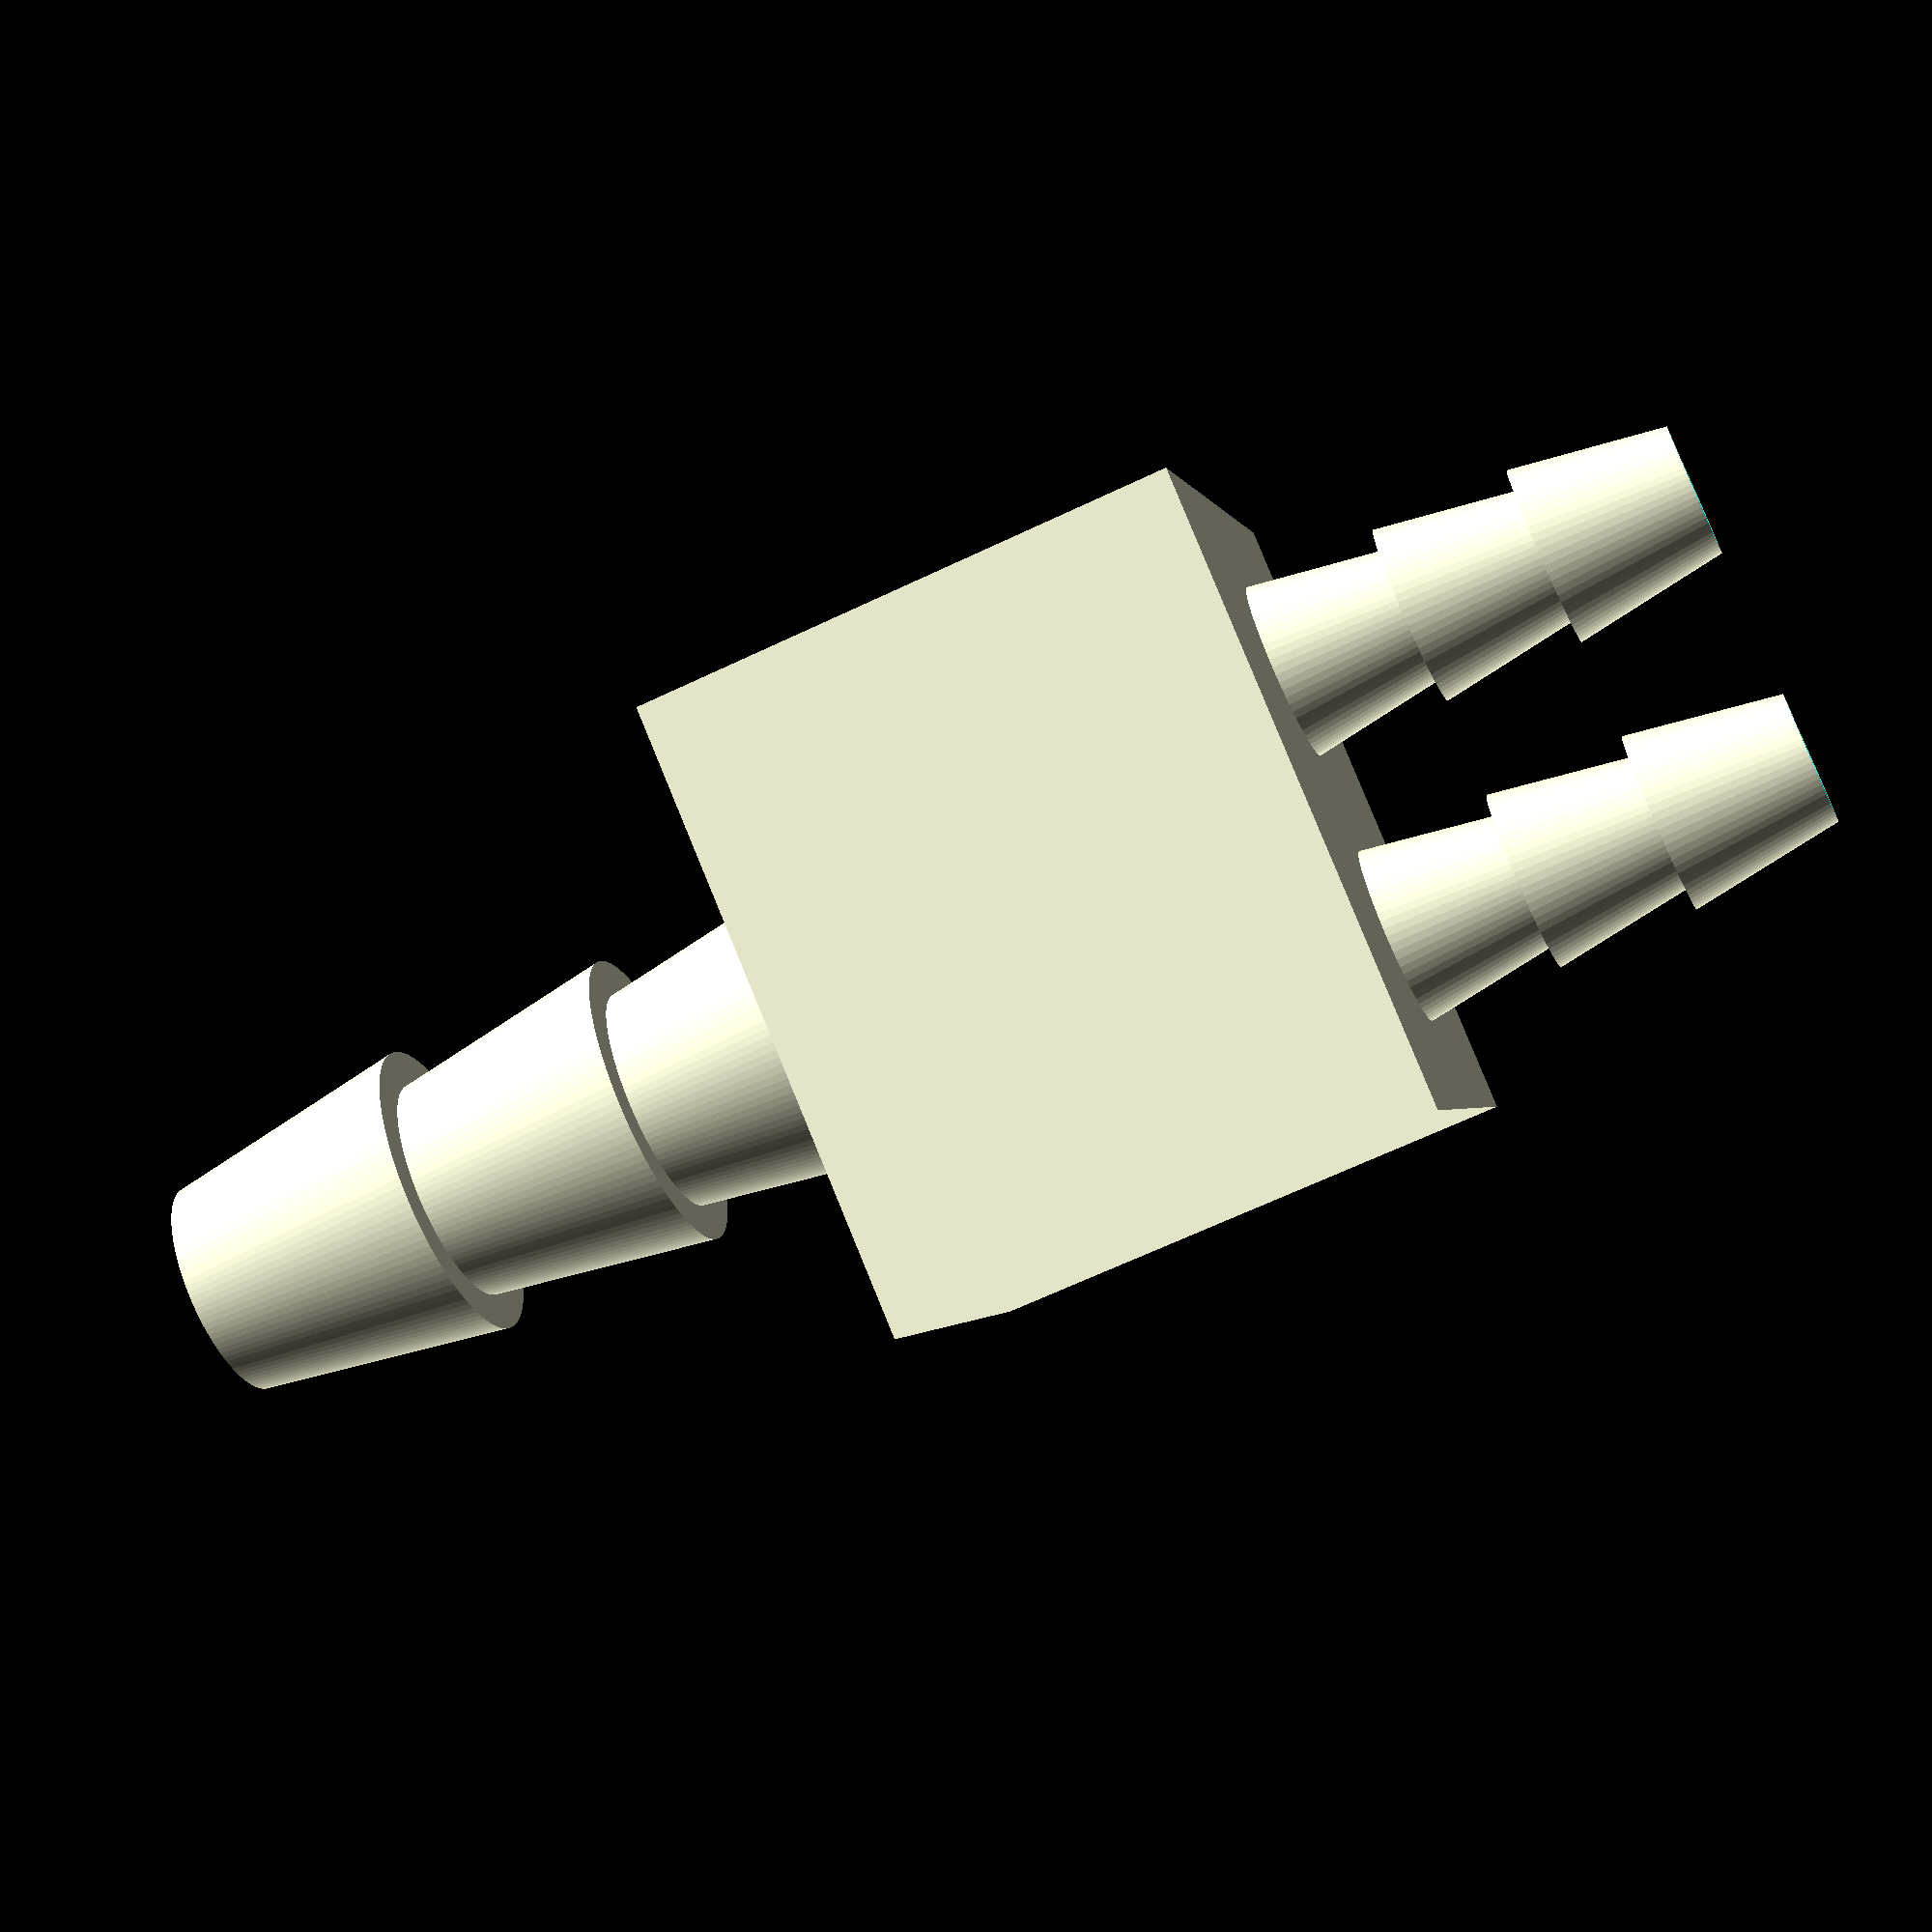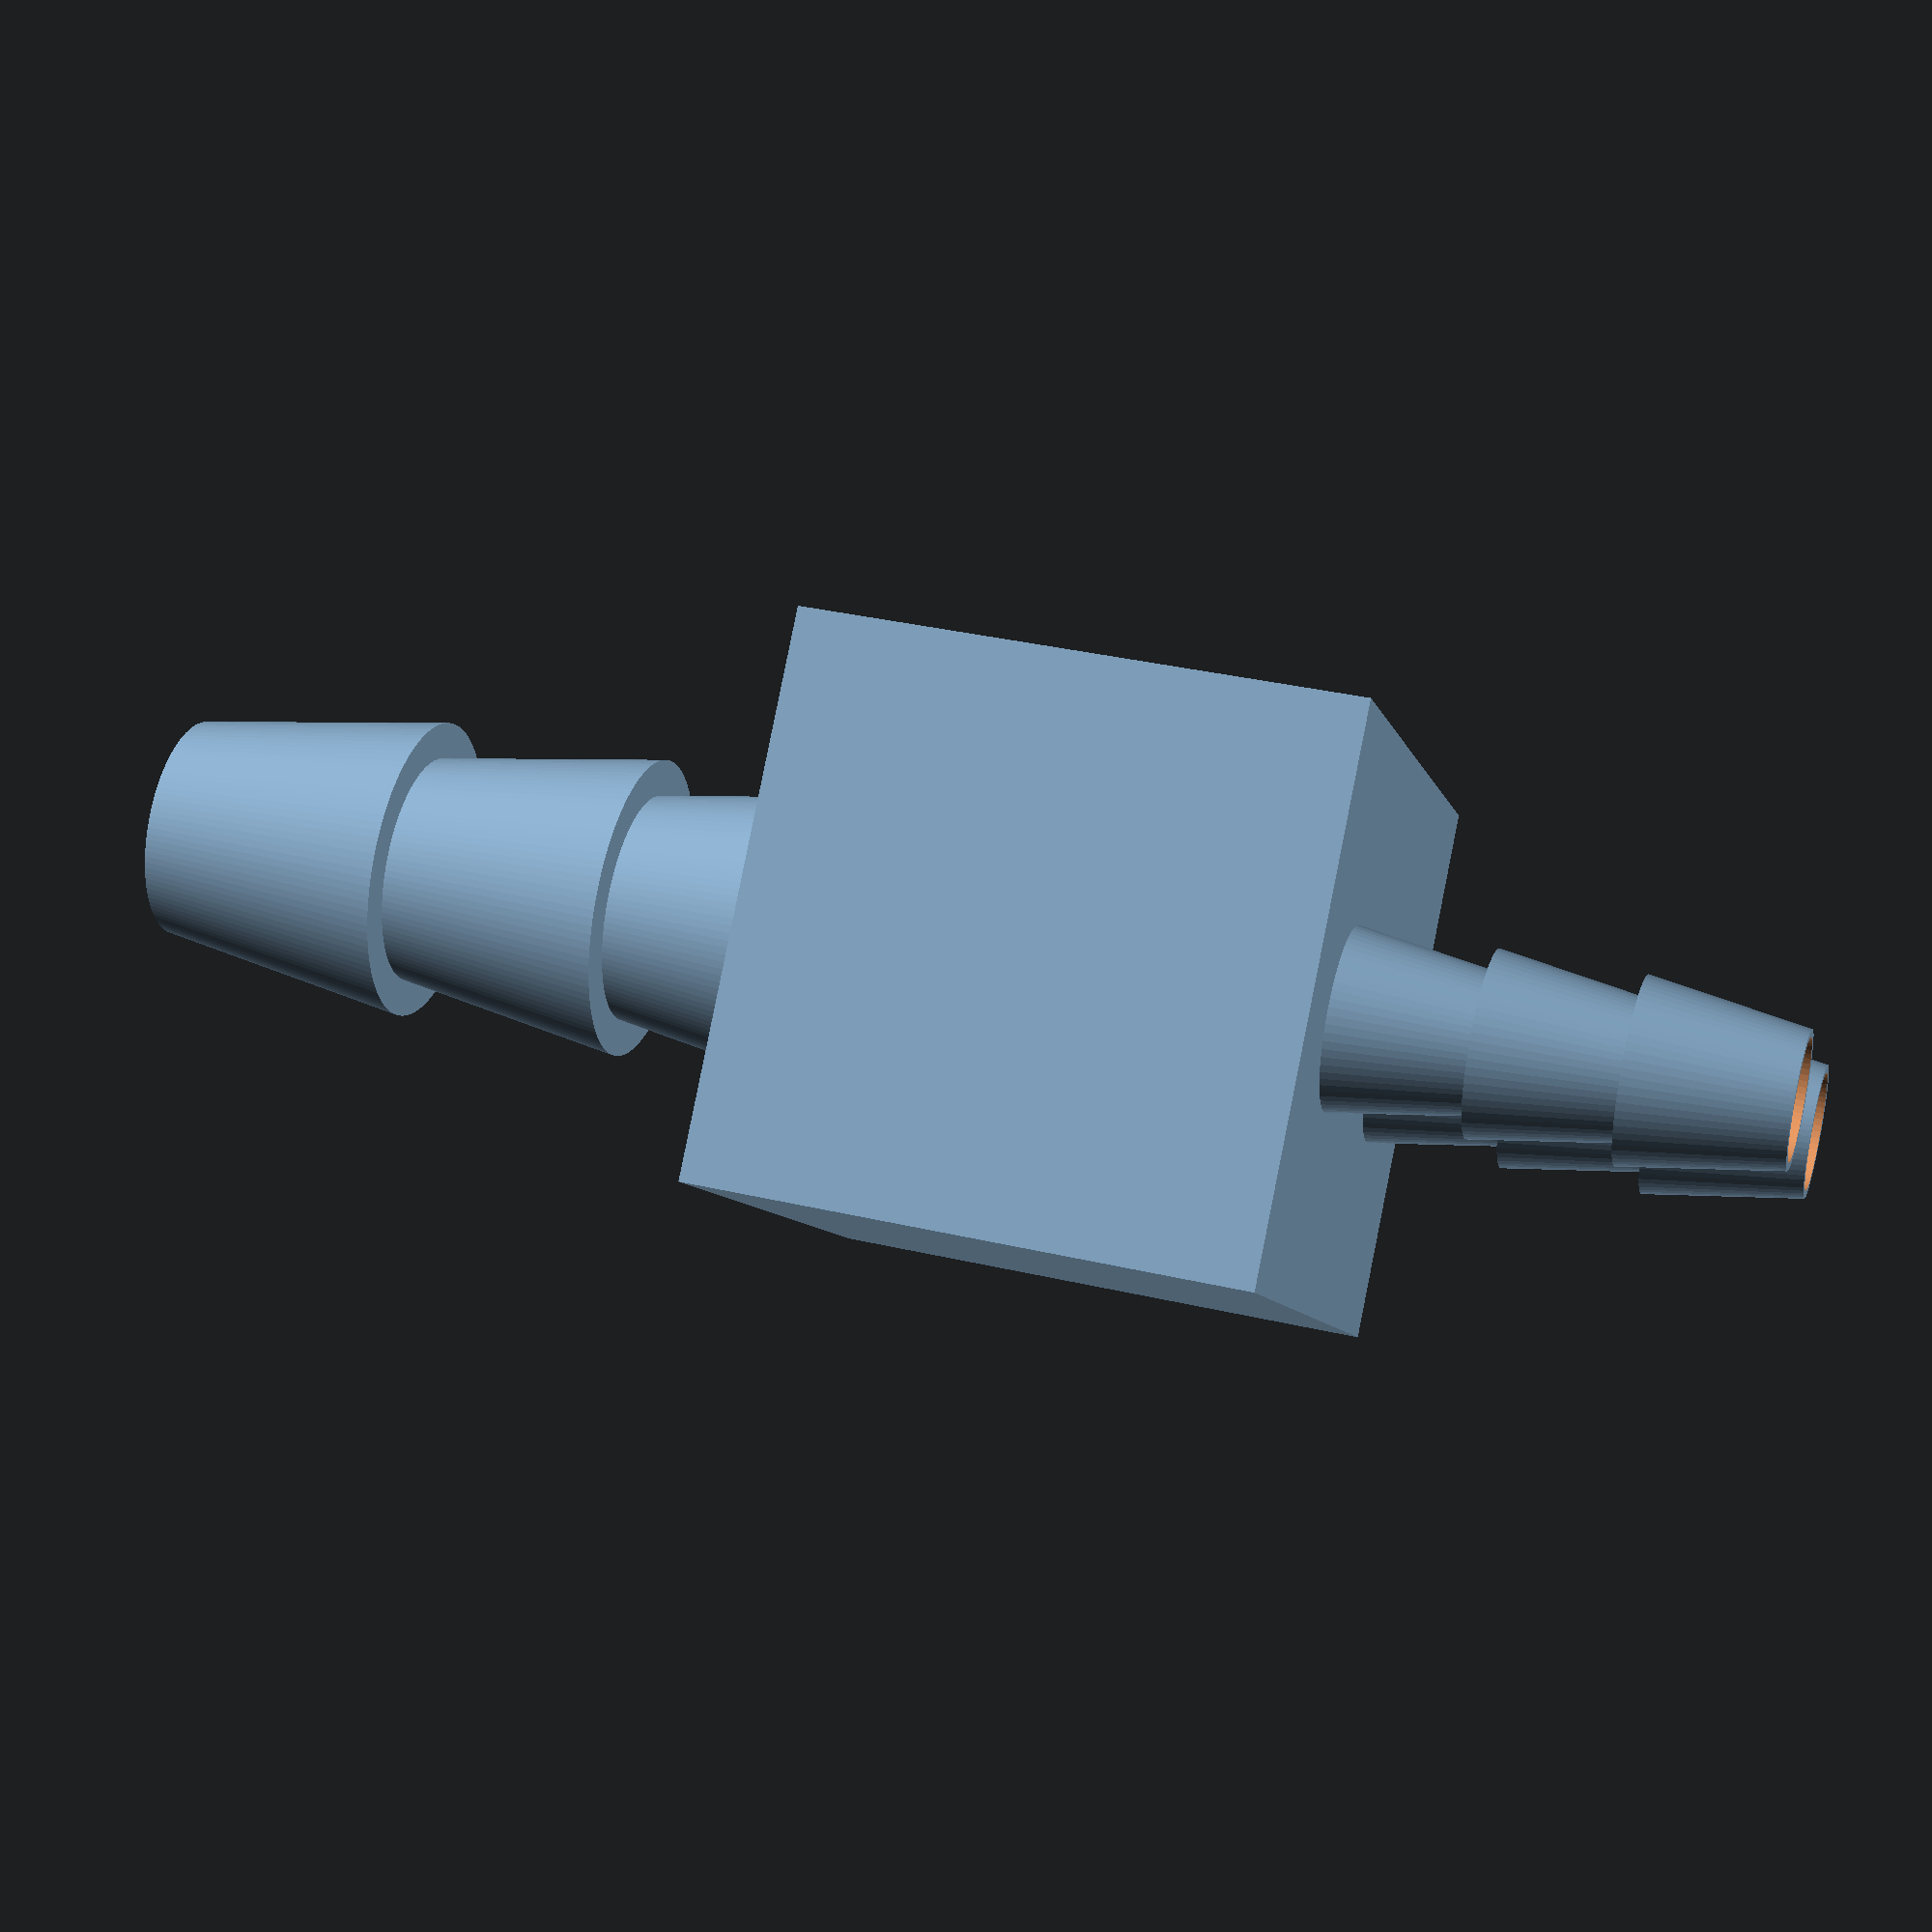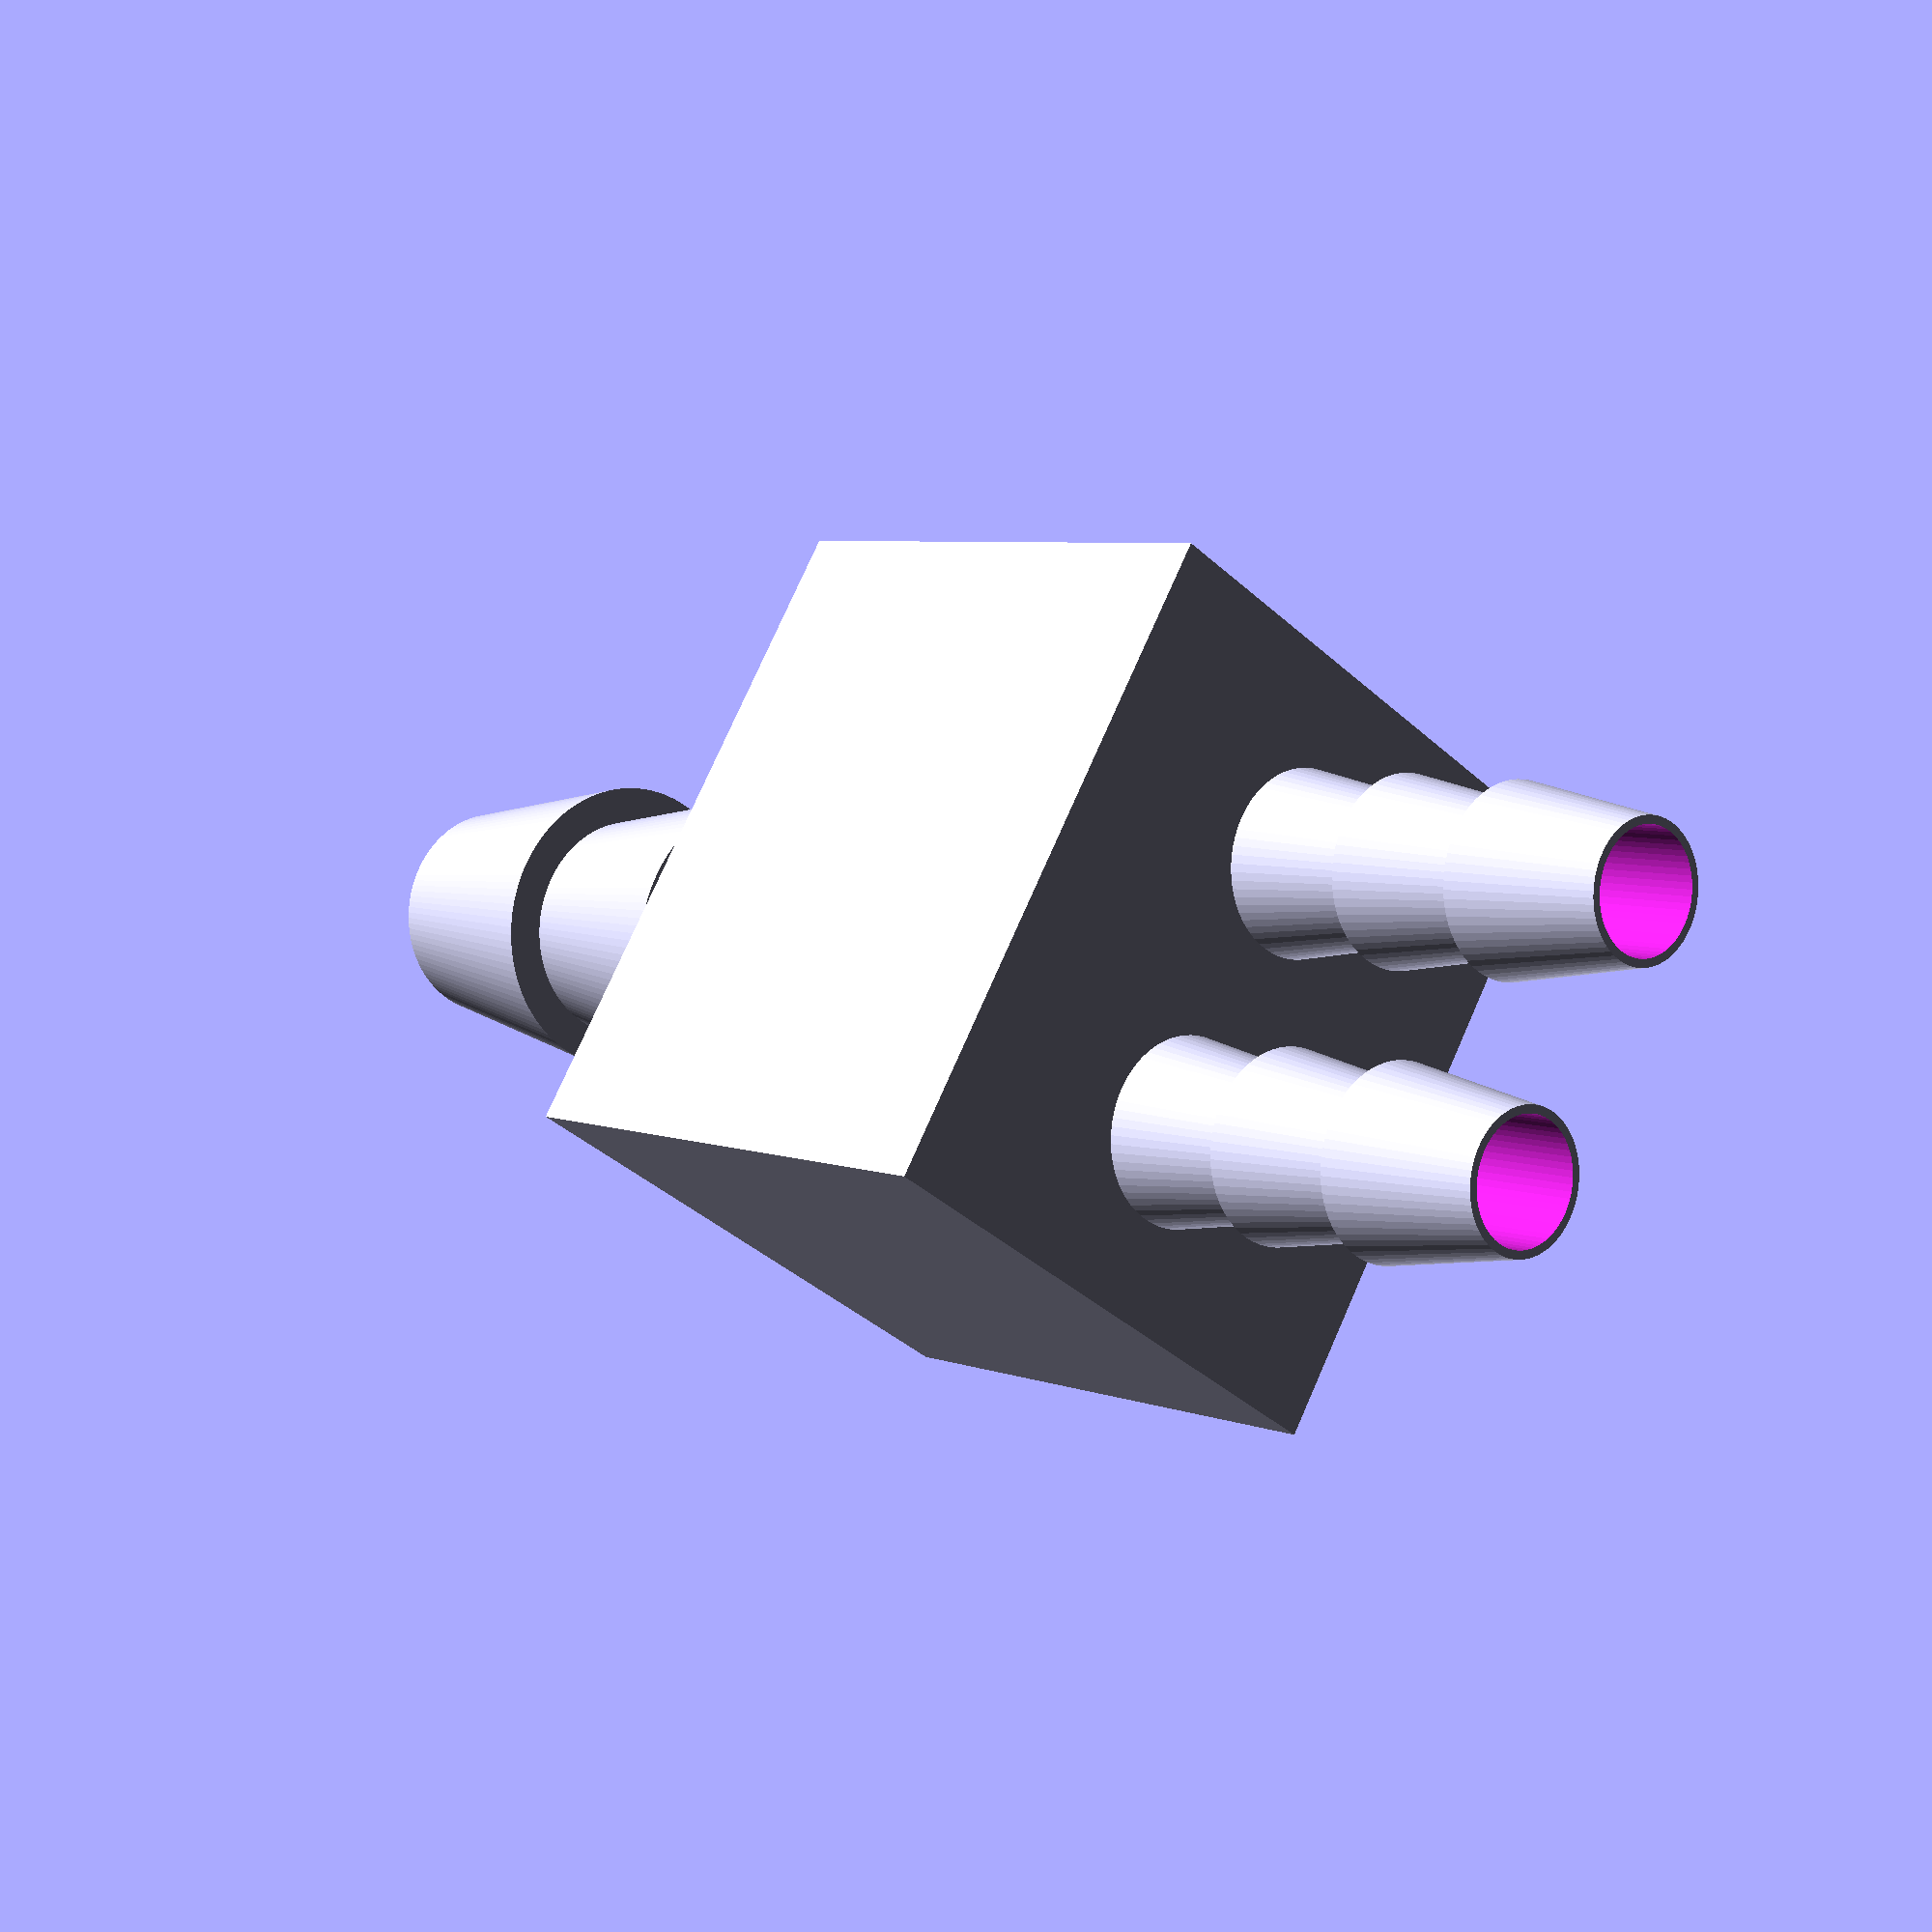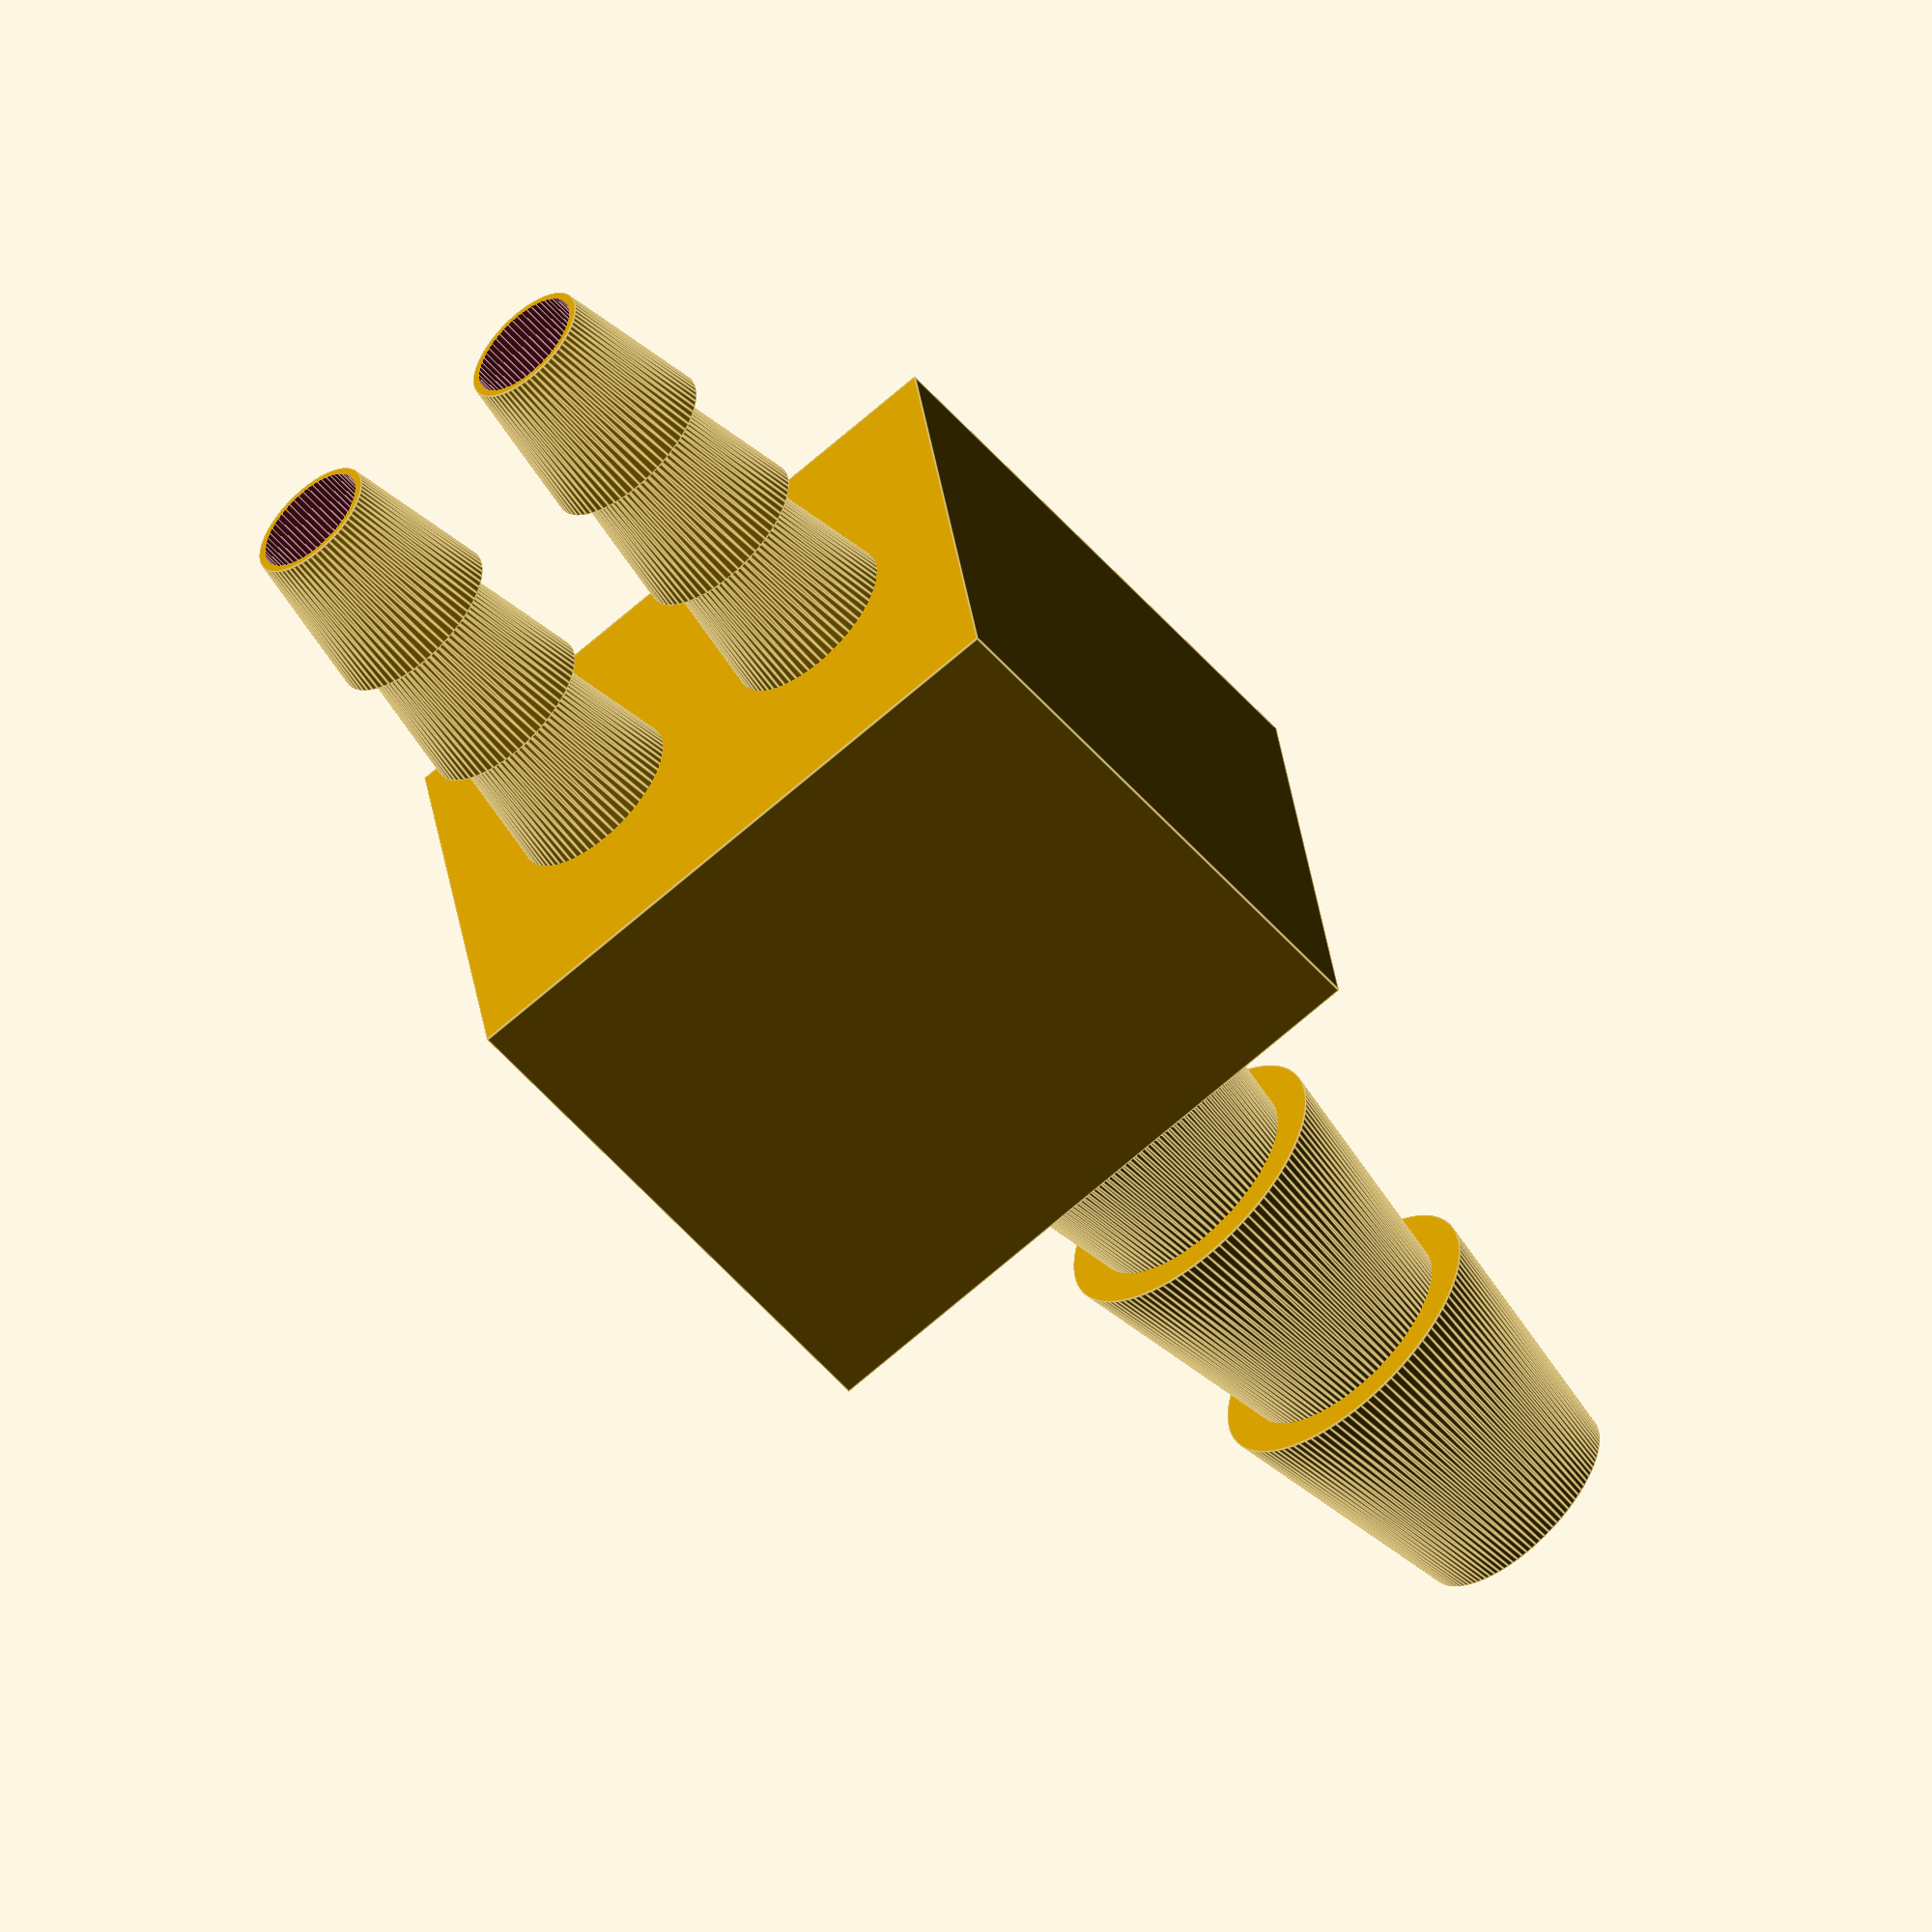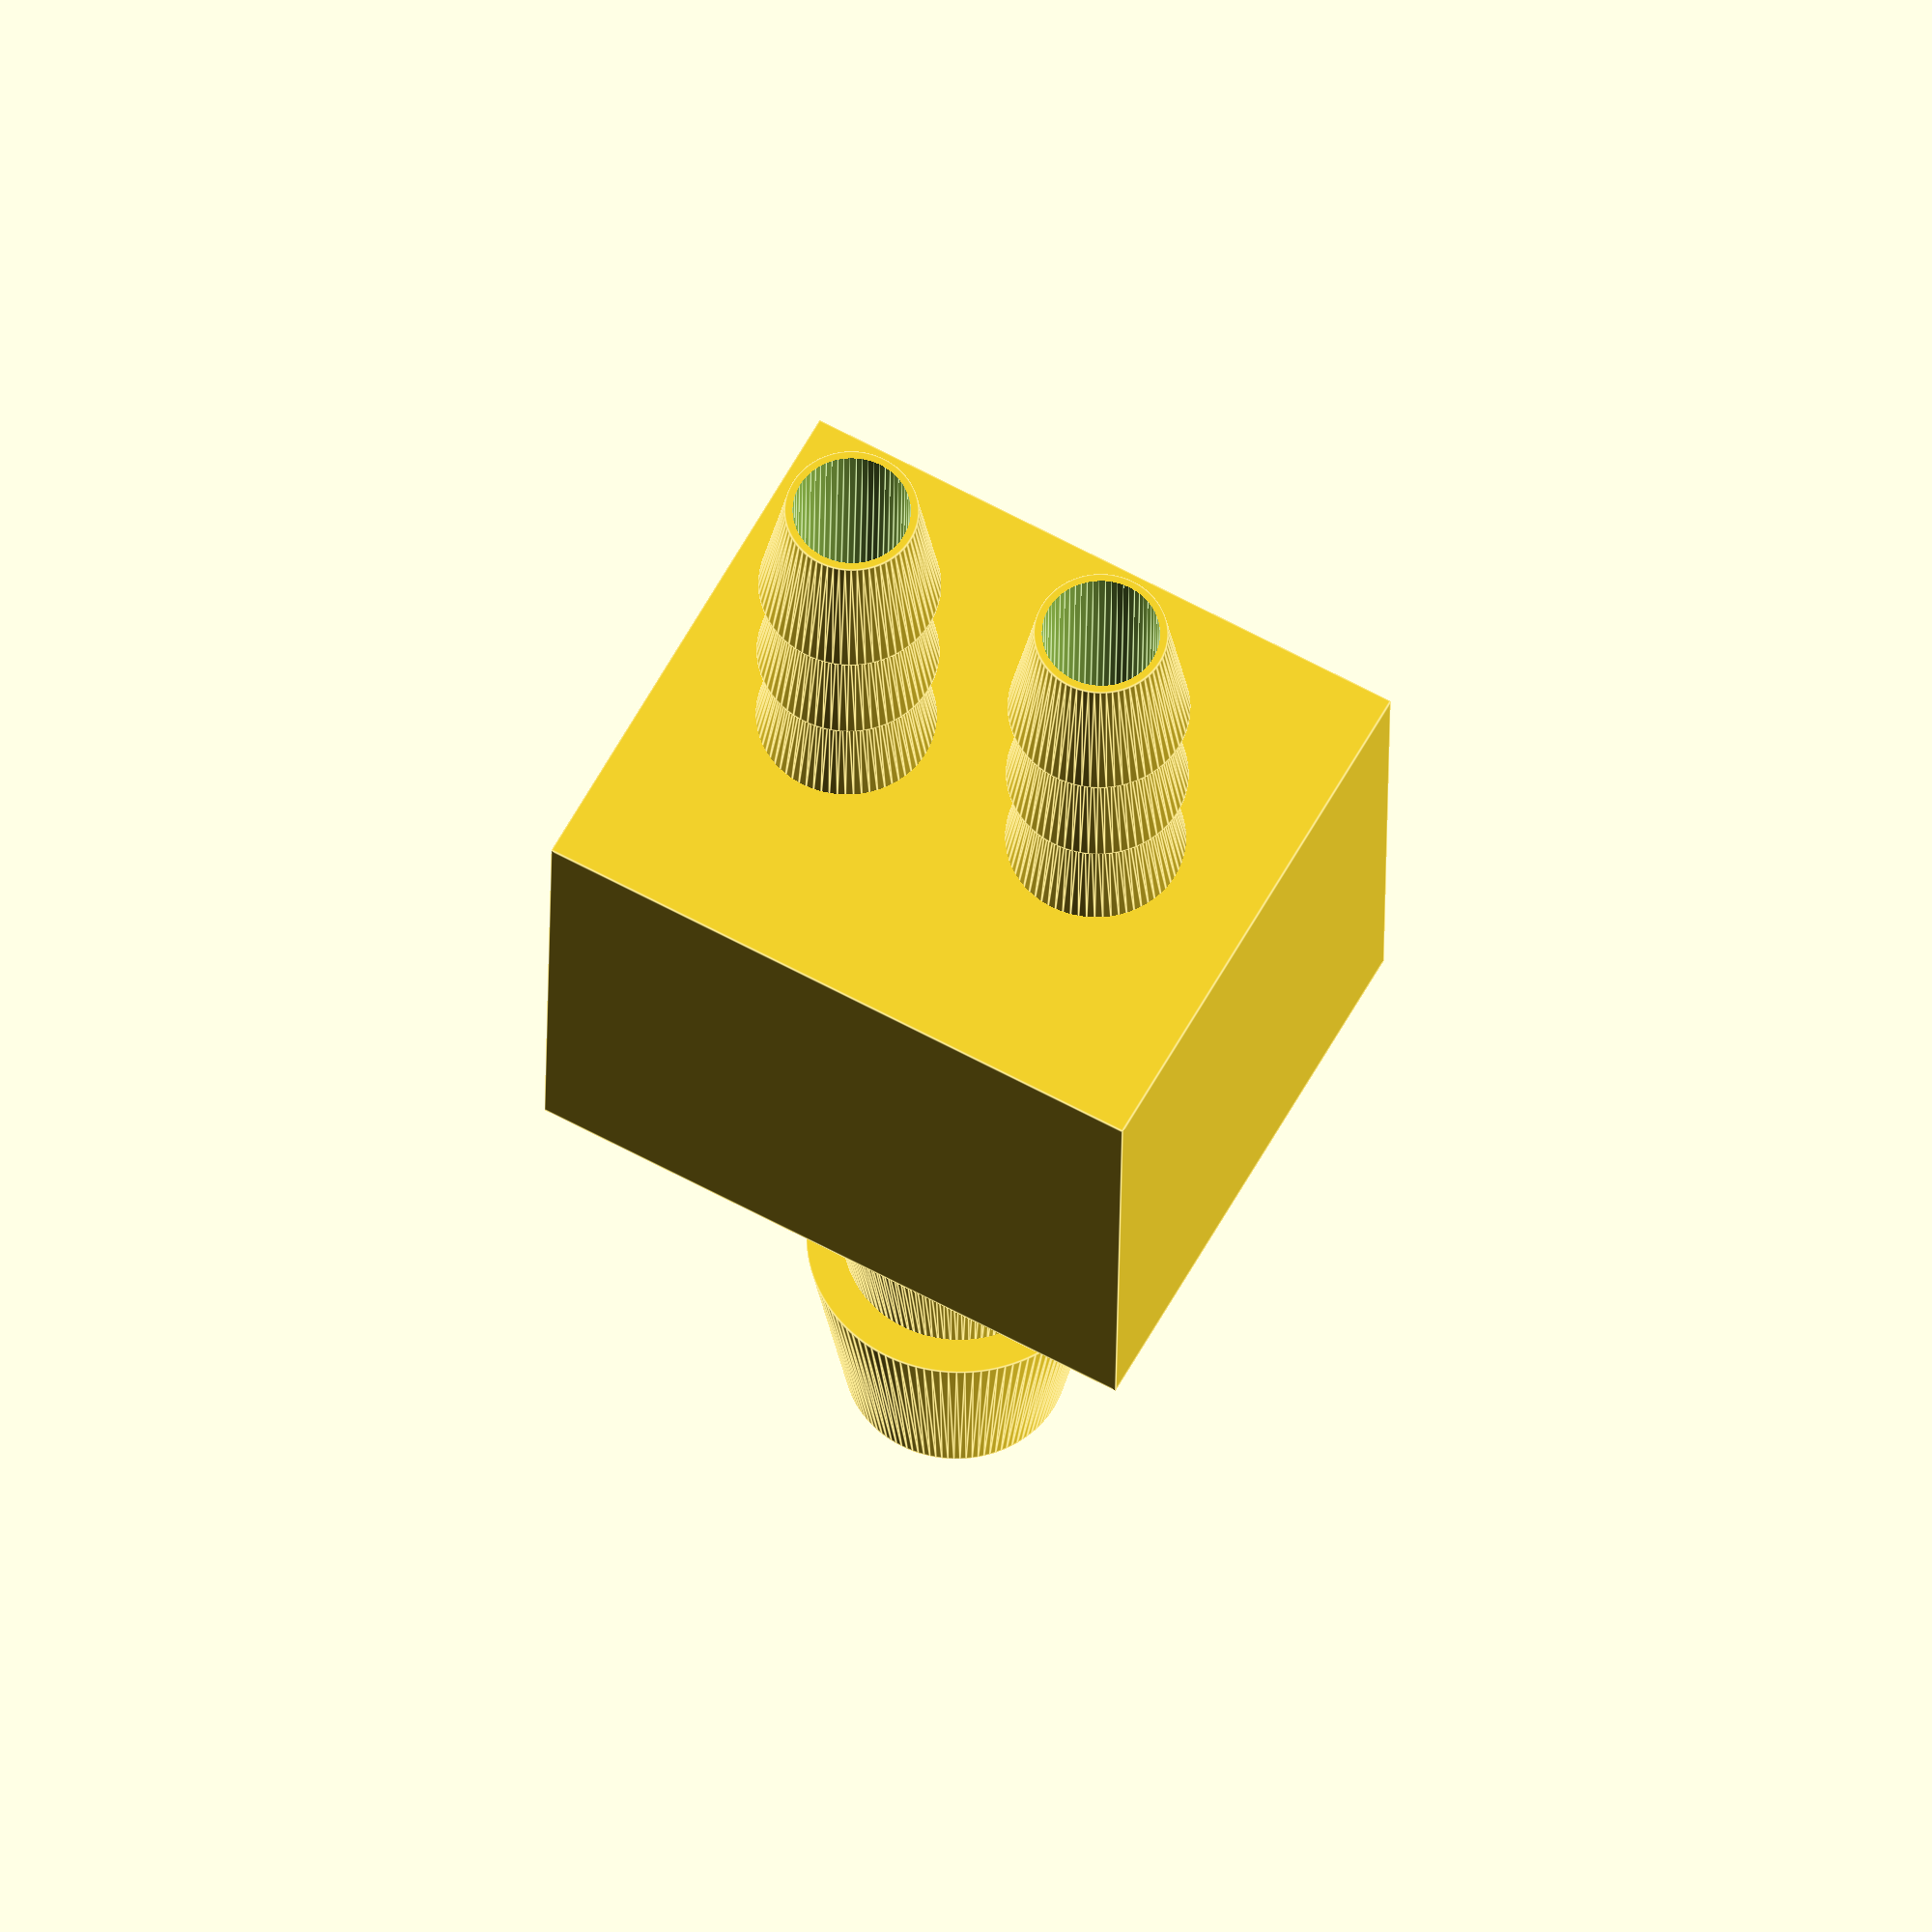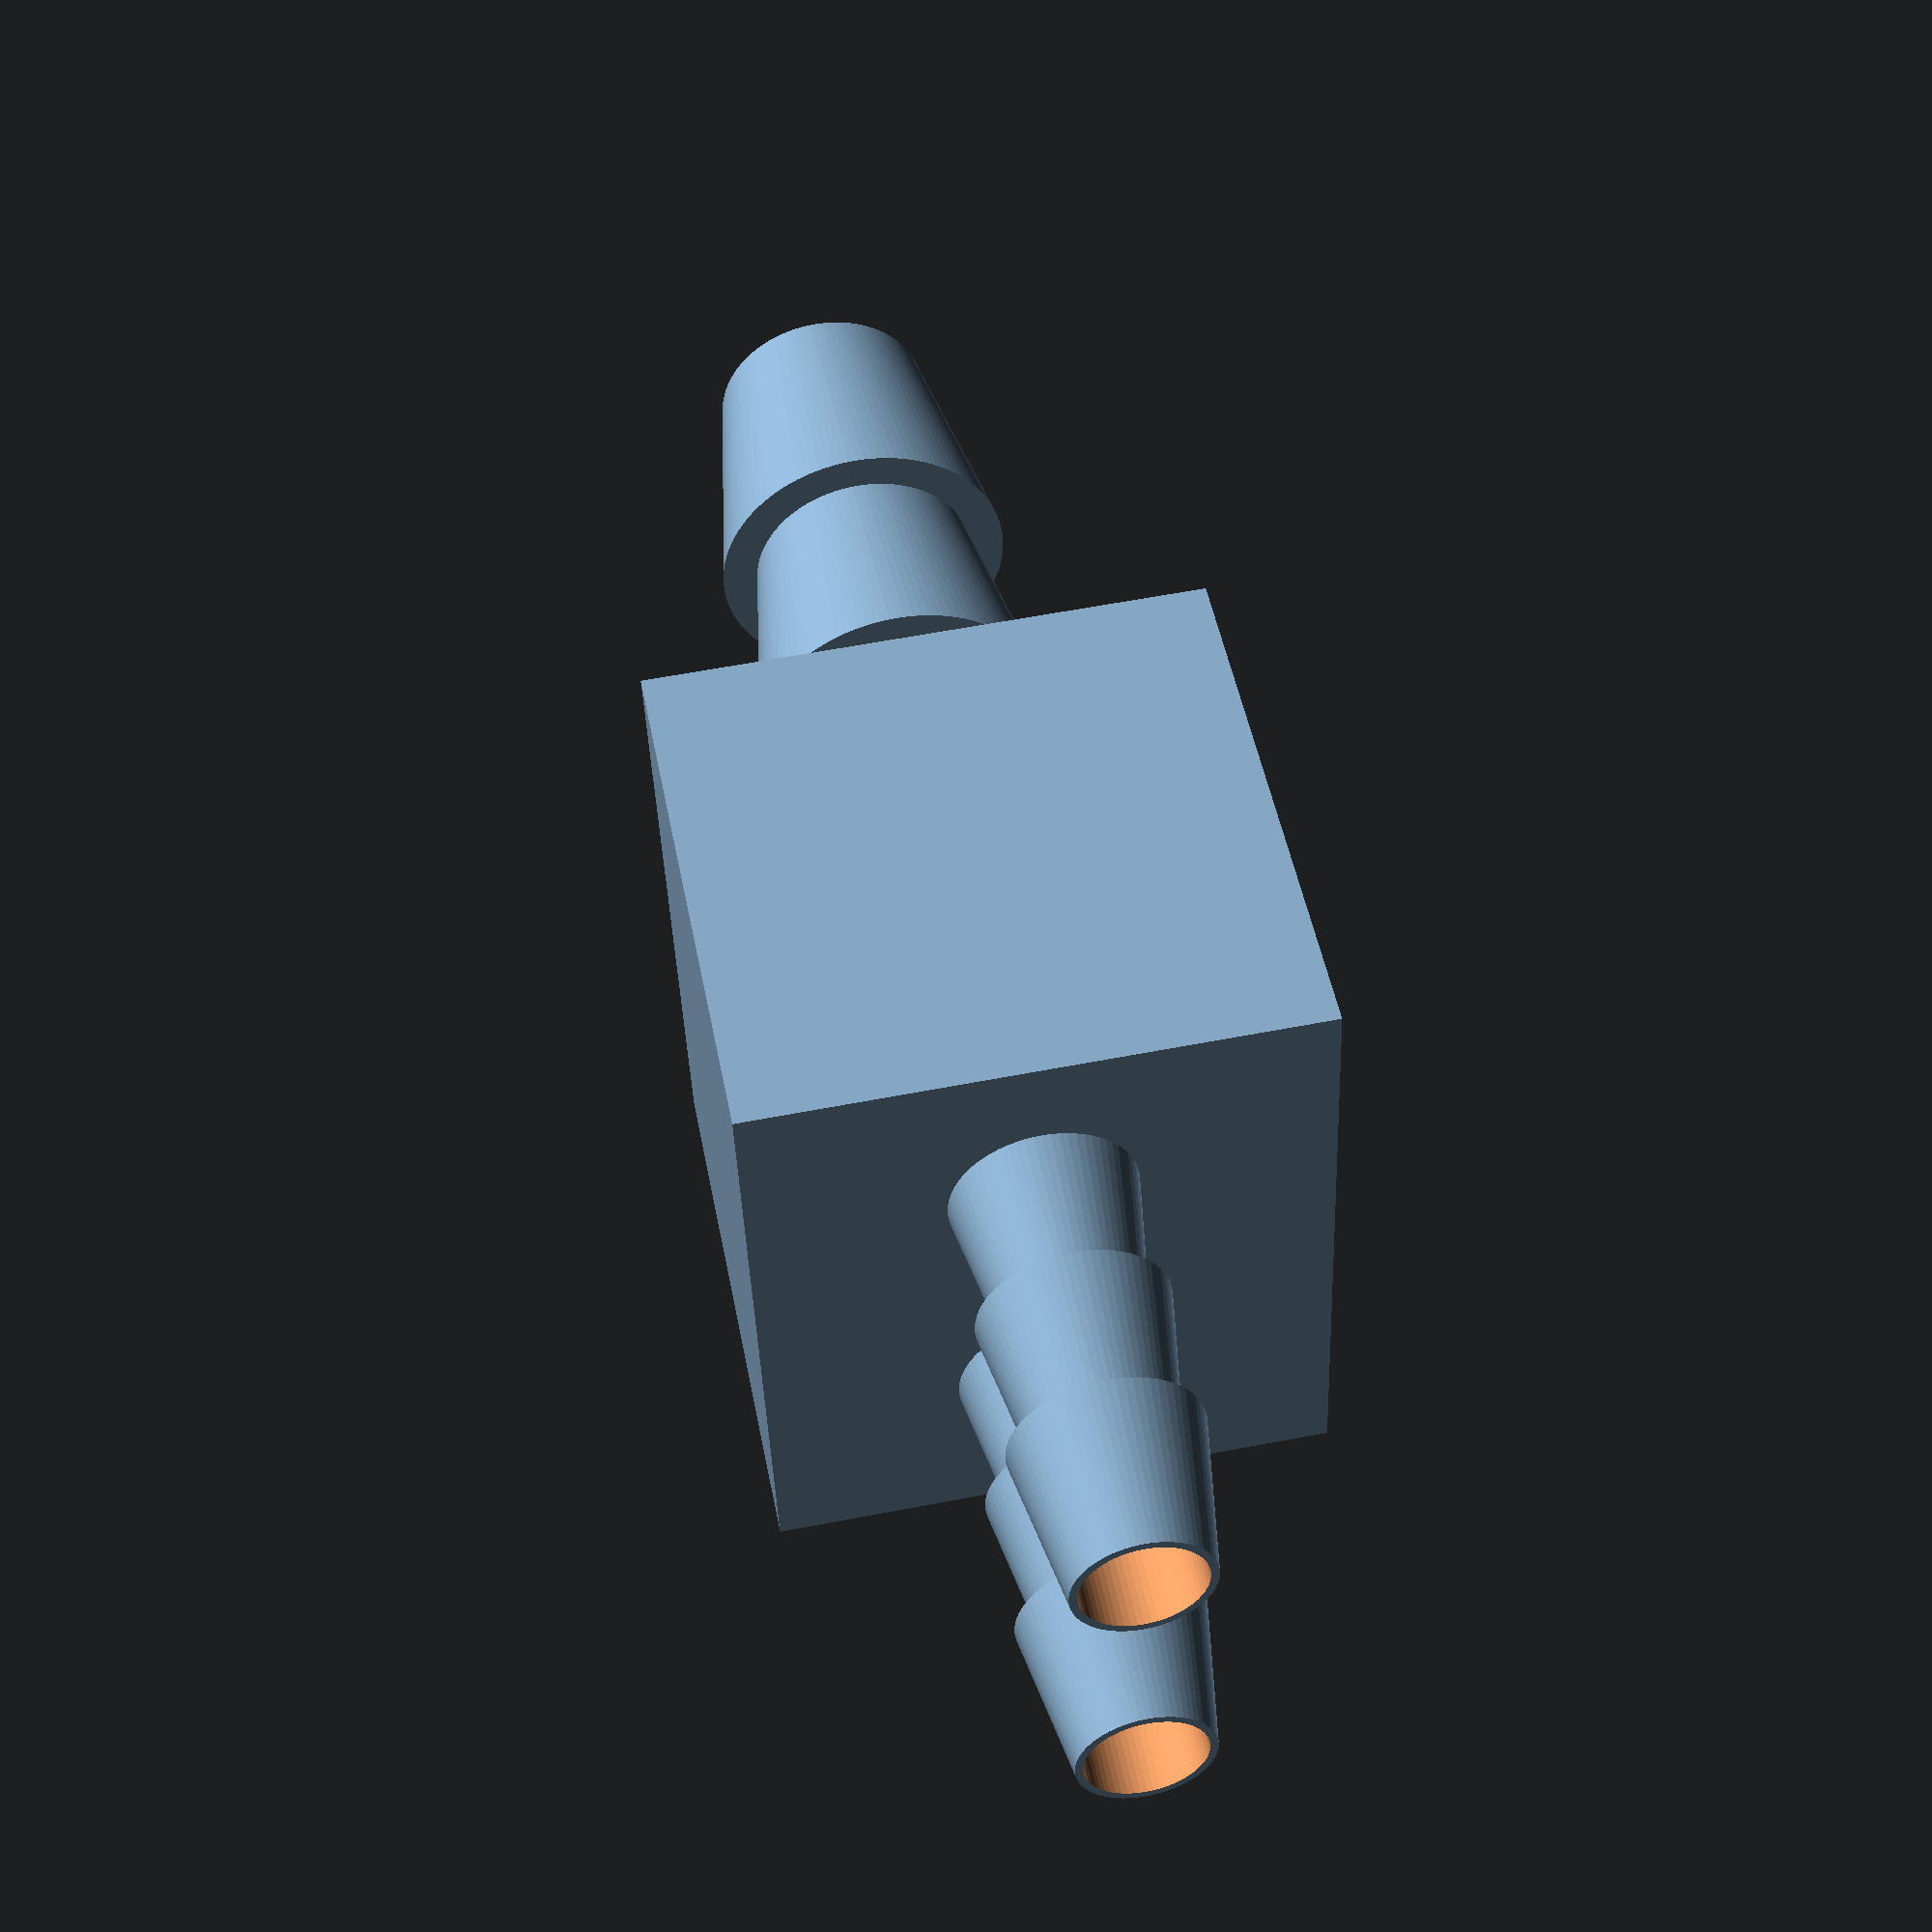
<openscad>
// Barb generator v1.4 - Updated 12-Jun-2019
// Use customizer keyword in Thingiverse object to enable customize button
// See https://customizer.makerbot.com/docs

/* [Inputs] */

// Number of hose inputs - which is input and which is output doesn't matter but the input will be on the bottom of the print so should be the larger of the two
inputs = 1;

//  Measurement system for inputs - US in inches, Metric in mm
input_units = "US"; // [US,Metric]

// Input tubing inside diameter, e.g. 0.5 for 1/2 inch (US); 0.625 for 5/8, 0.75 for 3/4, etc; note that input is always on the bottom of the print so should be the larger unless printing a manifold
input_size = 0.625;

// Strength factor - use more than 1 for thicker walls to handle higher pressure and stronger clamping. Range: 0.9-1.5. Reduce only for I.D. greater than 0.5 inches
input_strength = 1.0;

// Input barb count - may be 3 for larger barbs, more for smaller
input_barb_count = 3;

/* [Outputs] */

// Number of hose outputs
outputs = 2;

// Measurement system for outputs
output_units = "US"; // [US,Metric]

// Output tubing inside diameter, e.g. 0.17 for 1/4 inch OD (outside diameter) vinyl tubing (US); 0.25 for 1/4 inch ID (inside diameter) (US); 0.375 for 3/8 inch ID. For a PVC pipe connector going into a female fitting, pipe sizes are in inside diameter, so the outside of a 3/4" PVC pipe is actually 1.0 inches (used with output_barb_count=0 for a smooth output)
output_size = 0.375;

// Strength factor - use more than 1 for thicker walls to handle higher pressure and stronger clamping. Range: 0.9-1.5. Reduce only for I.D. greater than 0.5 inches
output_strength = 1.0;

// Output length if barb count = 0, in multiples of diameter. Ignored if output is barbed
output_smooth_length = 1.0;

// Output barb count - may be 3 for larger barbs, 0 for smooth
output_barb_count = 3;

/* [Connector] */

// Connector type - Use inline for a single input and single output
connector_type = "vault"; // [inline,vault]

// Inline junction type - currently only round is supported
inline_junction_type = "round"; // [round,hex,none]

/* Manifold connectors */

// Vault wall thickness in mm - increase for higher pressure connections
vault_wall_thickness = 2.5;

// Add support under vault for printing. Not recommended - you'll usually get better support for vault connectors using your favorite slicer's "generate support from bed" feature.
vault_support = "no"; // [yes,no]

// Ratio of connector diameter to space allocated in vault - increase to allow more space for hose clamps, etc.
vault_connector_ratio = 1.8;

/* [Advanced] */

// Width of junction as ratio of tubing I.D.
inline_junction_width = 0.8;

// Inside diameter ratio for output
output_inside_diameter_ratio = 0.6;

// Inside diameter ratio for input
input_inside_diameter_ratio = 0.6;

make_adapter( input_units == "US" ? input_size * 25.4 : input_size, output_units == "US" ? output_size * 25.4 : output_size );

module make_adapter( input_diameter, output_diameter )
{

if (connector_type == "inline" && inputs == 1 && outputs == 1)
{
  union() {
      junction_height = 4;
      input_barb( input_diameter );
      junction( input_diameter, output_diameter, junction_height );
      output_barb( input_diameter, output_diameter, junction_height );
  }
}
if (connector_type == "vault" || inputs > 1 || outputs > 1)
{
  center_width = max(inputs * input_diameter * vault_connector_ratio, outputs * output_diameter * vault_connector_ratio);
  center_height = max(input_diameter * vault_connector_ratio, output_diameter * vault_connector_ratio);
  junction_height = 4;
  center_empty_input = center_width - input_diameter * vault_connector_ratio * inputs;
  center_empty_output = center_width - output_diameter * vault_connector_ratio * outputs;
  union() {
       //input_barb( input_diameter );
       for (i = [1:inputs]) 
	    {
		   translate( [center_empty_input / 2 + input_diameter * vault_connector_ratio / 2 + input_diameter * (i-1) * vault_connector_ratio,0,0] ) input_barb( input_diameter );
	    }
		 //echo( "inputs=", inputs, "; input_diameter=", input_diameter, "; outputs=", outputs, "; output_diameter=", output_diameter );
		 //echo( "center_width=", center_width, "; by input=", inputs * input_diameter * vault_connector_ratio, "; by output=", outputs * output_diameter * vault_connector_ratio, "; center_empty_input=", center_empty_input, "; center_empty_output=", center_empty_output );
		 difference()
		 {
			translate([-vault_wall_thickness,-vault_wall_thickness,0]) vault( input_diameter, junction_height, center_width, center_height, center_height, vault_wall_thickness, output_diameter, center_empty_output );
			for (i = [1:inputs]) 
			{
				// Make holes in the vault for input entry
      		translate( [center_empty_input / 2 + input_diameter * vault_connector_ratio / 2 + input_diameter * (i-1) * vault_connector_ratio,0,input_diameter * input_barb_count * 0.9 - center_height / 3] ) cylinder( r=input_diameter * input_inside_diameter_ratio / 2, h=center_height, $fn=60 );
			}
			for (i = [1:outputs]) 
			{
				// Make holes in the vault for output egress
      		translate( [center_empty_output / 2 + output_diameter * vault_connector_ratio / 2 + output_diameter * (i-1) * vault_connector_ratio,0,input_diameter * junction_height * 0.9 + center_height / 2] ) cylinder( r=output_diameter * output_inside_diameter_ratio / 2, h=center_height, $fn=60 );
			}
		 } // end vault with holes
       //output_barb( input_diameter, output_diameter, 12 );
	    for (i = [1:outputs]) 
		 {
			translate( [center_empty_output / 2 + output_diameter * vault_connector_ratio / 2 + output_diameter * (i-1) * vault_connector_ratio,0,-output_diameter * output_inside_diameter_ratio / 2] ) output_barb( input_diameter, output_diameter, center_height + 2 * vault_wall_thickness );
		 }
     }
 } // end if vault
} // end module make_adapter

/****
module tometric( unit_type, value )
{
  if (unit_type == "US") value * 25.4;
  else value;
}
***/

module barbnotch( inside_diameter )
{
  // Generate a single barb notch
  cylinder( h = inside_diameter * 1.0, r1 = inside_diameter * 0.85 / 2, r2 = inside_diameter * 1.16 / 2, $fa = 0.5, $fs = 0.5 );
}

module solidbarbstack( inside_diameter, count )
{
    // Generate a stack of barbs for specified count
    // The height of each barb is [inside_diameter]
    // and the total height of the stack is
    // (count - 1) * (inside_diameter * 0.9) + inside_diameter
    union() {
      barbnotch( inside_diameter );
		for (i=[2:count]) 
		{
			translate([0,0,(i-1) * inside_diameter * 0.9]) barbnotch( inside_diameter );
		}
		/***
		if (count > 1) translate([0,0,1 * inside_diameter * 0.9]) barbnotch( inside_diameter );
		if (count > 2) translate([0,0,2 * inside_diameter * 0.9]) barbnotch( inside_diameter );
		***/
    }
}

module barb( inside_diameter, count, strength_factor )
{
  // Generate specified number of barbs
  // with a single hollow center removal
  if (count > 0)
    difference() {
        solidbarbstack( inside_diameter, count );
    translate([0,0,-0.3]) cylinder( h = inside_diameter * (count + 1), r = inside_diameter * (0.75 - (strength_factor - 1.0)) / 2, $fa = 0.5, $fs = 0.5, $fn=60 );
  }
  else
      difference() {
        cylinder( h = inside_diameter * output_smooth_length, r = 
inside_diameter / 2, $fn=60 );
    translate([0,0,-0.3]) cylinder( h = inside_diameter * output_smooth_length + 0.6, r = inside_diameter * (0.75 - (strength_factor - 1.0)) / 2, $fa = 0.5, $fs = 0.5, $fn=60 );
          //echo( "difference h=", (2*inside_diameter), "r=", inside_diameter/2, "; ir=", inside_diameter * (0.75 - (strength_factor - 1.0)) / 2 );
    }
}

module input_barb( input_diameter )
{
  barb( input_diameter, input_barb_count, input_strength );
}

module output_barb( input_diameter, output_diameter, jheight )
{
  // Total height of a barb stack is
  // 0.9 * diameter for each barb overlapping
  // the one above, plus diameter for the topmost;
  // i.e. (D * 0.9 * (count-1)) + D
  input_total_height = (input_barb_count - 1) * 0.9 * input_diameter + input_diameter;
  output_total_height = (output_barb_count - 1) * 0.9 * output_diameter + output_diameter;
  if (output_barb_count == 0) {
      //output_total_height = -4.0 * output_diameter;
      //echo( "jheight=", jheight, "; out-total=", output_total_height, "; in-total=", input_total_height );
    translate( [0,0,input_total_height + jheight] )      barb( output_diameter, output_barb_count, output_strength );
  }
  else {
  translate( [0,0,input_total_height + output_total_height + jheight] ) rotate([0,180,0]) barb( output_diameter, output_barb_count, output_strength );
  }
}

module junction( input_diameter, output_diameter, jheight )
{
  junction_diameter_ratio = (inline_junction_type == "none") ? 1.1 : 1.6;
  lower_junction_diameter_ratio = (inline_junction_type == "none") ? 1.1 : 1.4;
  max_dia = max( input_diameter, output_diameter );
  r1a = max_dia * lower_junction_diameter_ratio / 2;
  r2a = max_dia * junction_diameter_ratio / 2;
  r1b = input_diameter / 2;
  r2b = output_diameter / 2;
  input_total_height = (input_barb_count - 1) * 0.9 * input_diameter + input_diameter;
  {
  //echo( "Junction jheight=", jheight, "; input_dia=", input_diameter, "; output_dia=", output_diameter, "; max_dia=", max_dia, r1a, r2a, r1b, r2b );
  translate( [0,0,input_total_height] ) difference() {
	cylinder( r1 = r1a, r2 = r2a, h = 5, $fa = 0.5, $fs = 0.5 );
	cylinder( r1 = r1b, r2 = r2b, h = (jheight + 1), $fa = 0.5, $fs = 0.5 );
  }
  }
}

module vault( input_diameter, jheight, center_width, center_depth, center_vheight, wall_thickness, output_diameter, center_empty_output )
{
  outside_width = center_width + 2 * wall_thickness;
  outside_depth = center_depth + 2 * wall_thickness;
  outside_vheight = center_vheight + 2 * wall_thickness;
  input_total_height = (input_barb_count - 1) * 0.9 * input_diameter + input_diameter;
  vault_base = input_total_height;
  {
    translate( [0, -outside_depth / 2 + wall_thickness, vault_base - wall_thickness] ) union()
	 {
	   difference() 
      {
        // Start with a solid cube comprising the outside of the vault
        cube( [outside_width,outside_depth,outside_vheight] );
		// Subtract the bottom 2/3 as a cube along with conical sections leading up to the output openings
        union()
        {
            for (i=[1:outputs])
            {
                hull()
                {
                    // Make a hull using the bottom 2/3 of the vault inside wall
                    // and a short cylinder congruent with the bottom of each output
                    translate( [wall_thickness,wall_thickness,wall_thickness] ) cube( [center_width, center_depth, center_vheight * 2 / 3] );
                    translate( [center_empty_output / 2 + output_diameter * vault_connector_ratio / 2 + output_diameter * (i-1) * vault_connector_ratio + wall_thickness, outside_depth / 2, wall_thickness + center_vheight ] ) cylinder( r=output_diameter * 1.25 * output_inside_diameter_ratio / 2, h=0.1, $fn = 60 );
                }
            }
       }
      }
	   // Add supports if requested (not recommended)
		if (vault_support == "yes")
	   {
		  support_leg_width = center_width / 4;
		  support_leg_thickness = wall_thickness / 2;
		  translate([outside_width-support_leg_width,outside_depth-support_leg_thickness,wall_thickness-vault_base]) cube([support_leg_width, support_leg_thickness, vault_base]);
		  translate([outside_width-support_leg_width,0, wall_thickness-vault_base]) cube([support_leg_width, center_depth + wall_thickness*2, 0.6]);
		  translate([0,outside_depth-support_leg_thickness,wall_thickness-vault_base]) cube([support_leg_width,support_leg_thickness, vault_base]);
		  translate([outside_width-support_leg_width,0,wall_thickness-vault_base]) cube([support_leg_width,support_leg_thickness, vault_base]);
		  translate([0,0, wall_thickness-vault_base]) cube([support_leg_width, center_depth + wall_thickness*2, 0.6]);

		  translate([0,0,wall_thickness-vault_base]) cube([support_leg_width, support_leg_thickness, vault_base]);
		}
    }
  }
}

</openscad>
<views>
elev=245.4 azim=208.3 roll=244.4 proj=p view=wireframe
elev=145.0 azim=221.7 roll=252.7 proj=p view=solid
elev=174.7 azim=121.3 roll=219.5 proj=p view=solid
elev=236.2 azim=351.5 roll=139.5 proj=o view=edges
elev=207.8 azim=28.8 roll=180.7 proj=o view=edges
elev=310.6 azim=267.9 roll=349.1 proj=p view=solid
</views>
